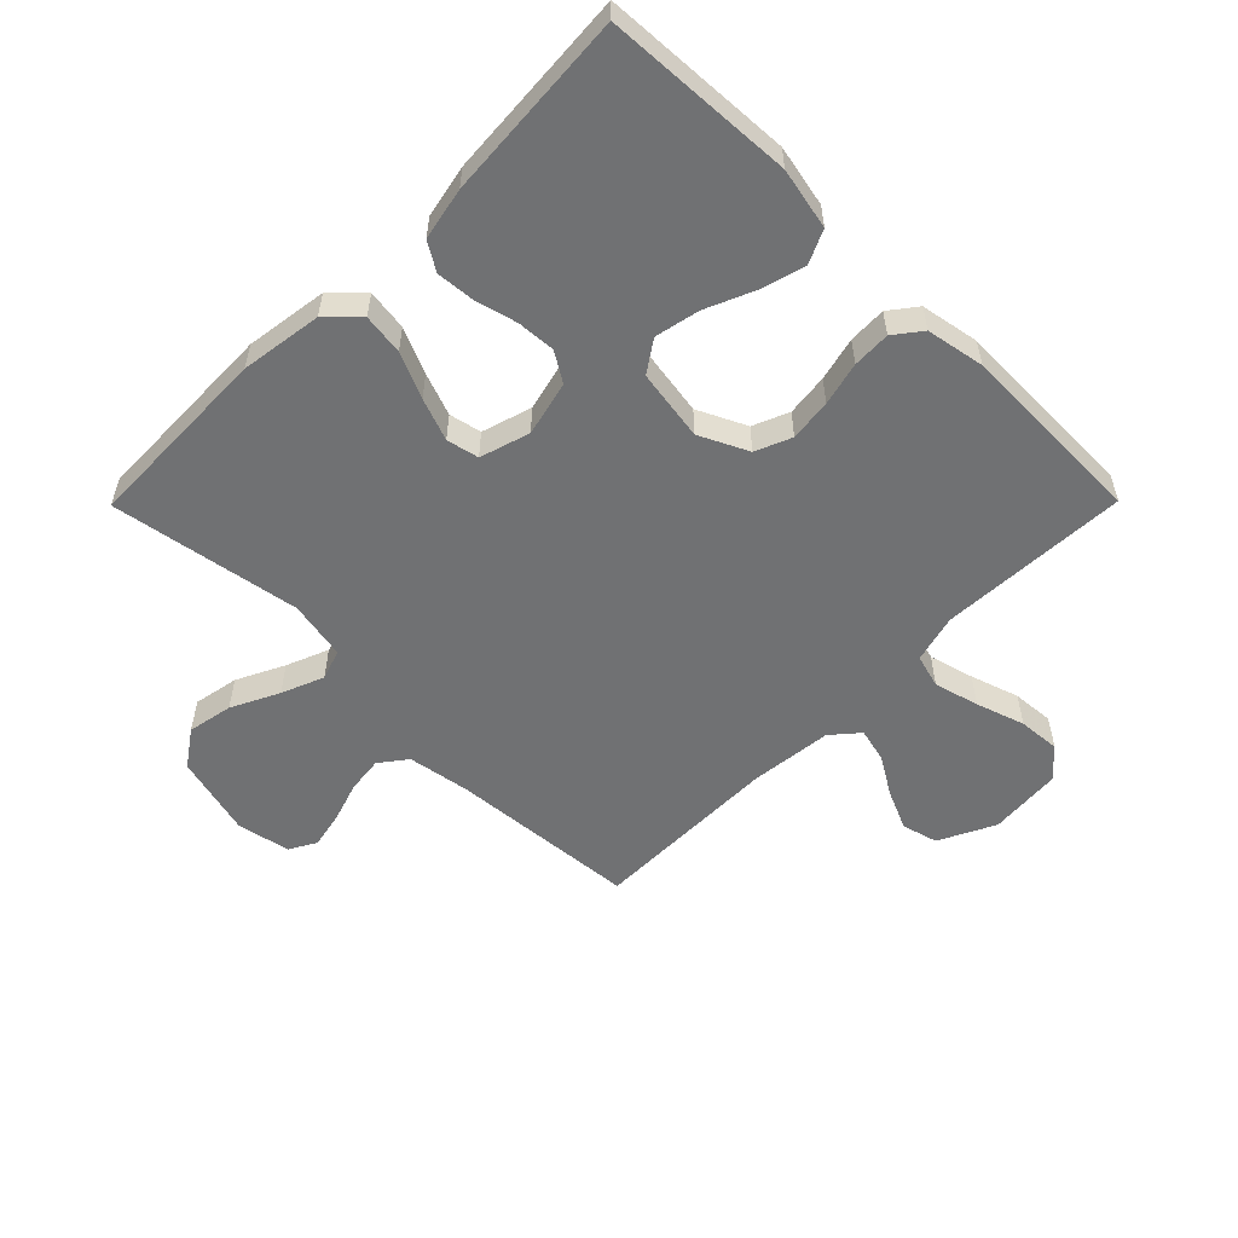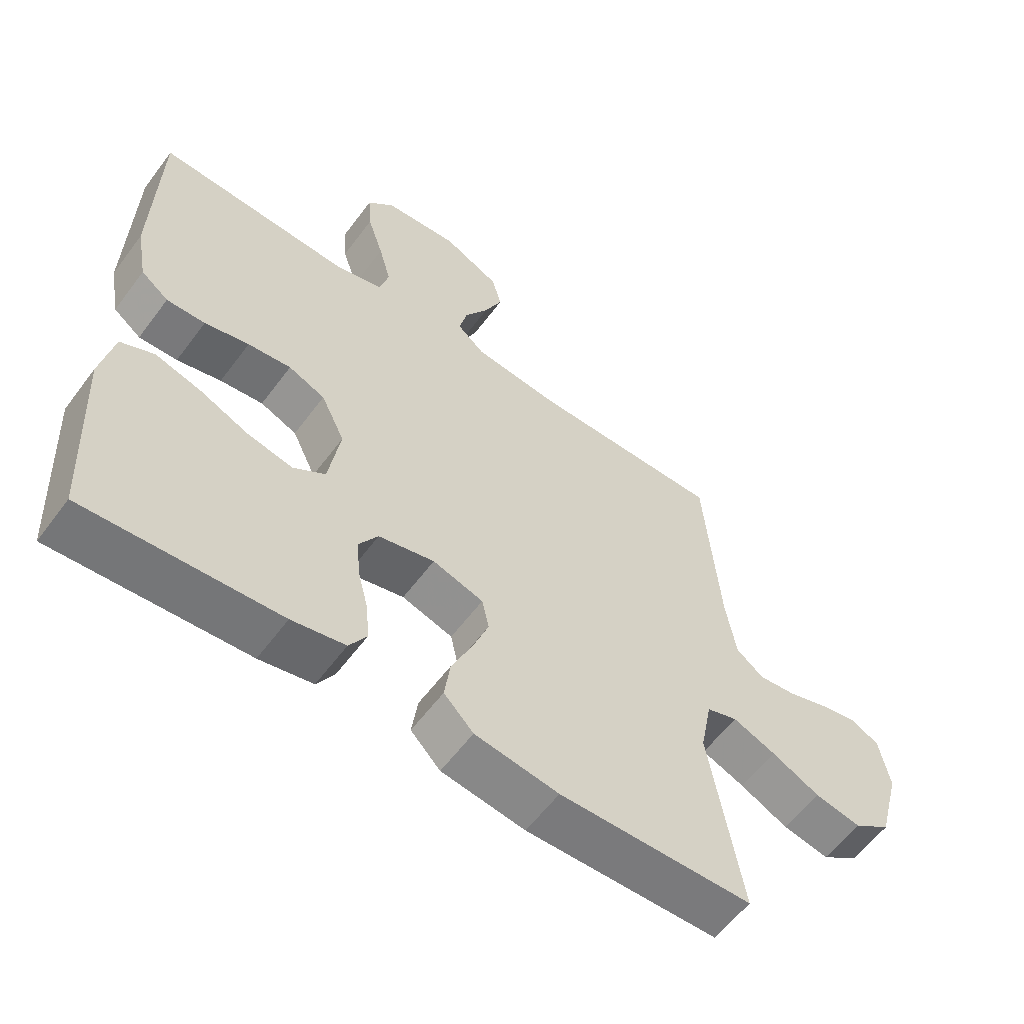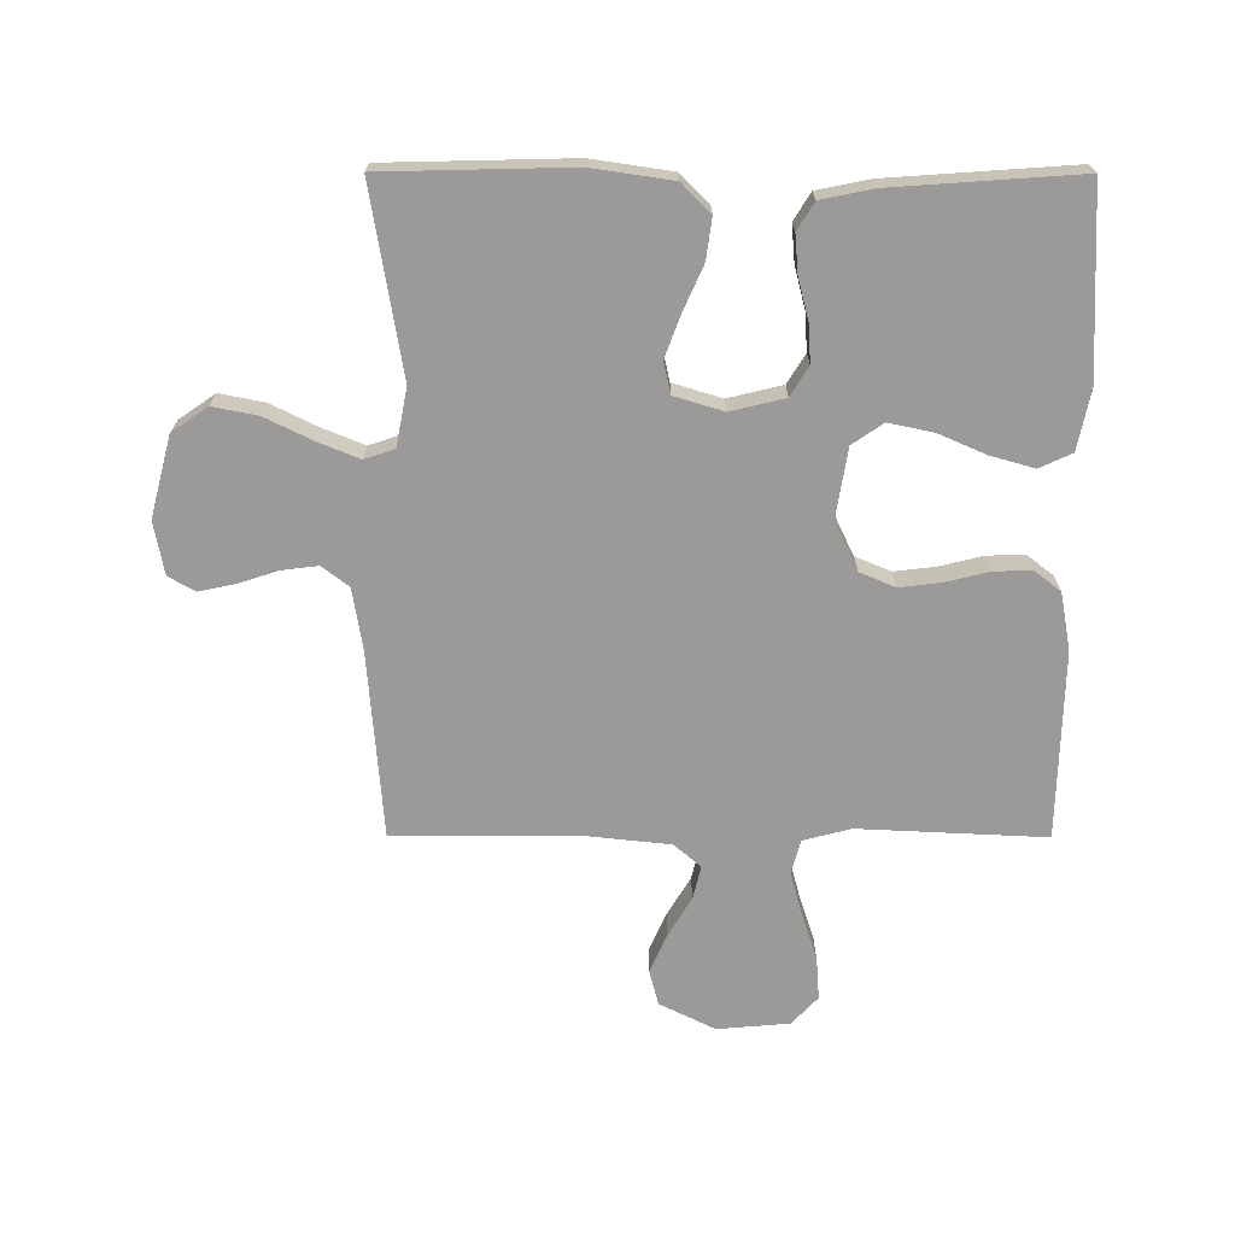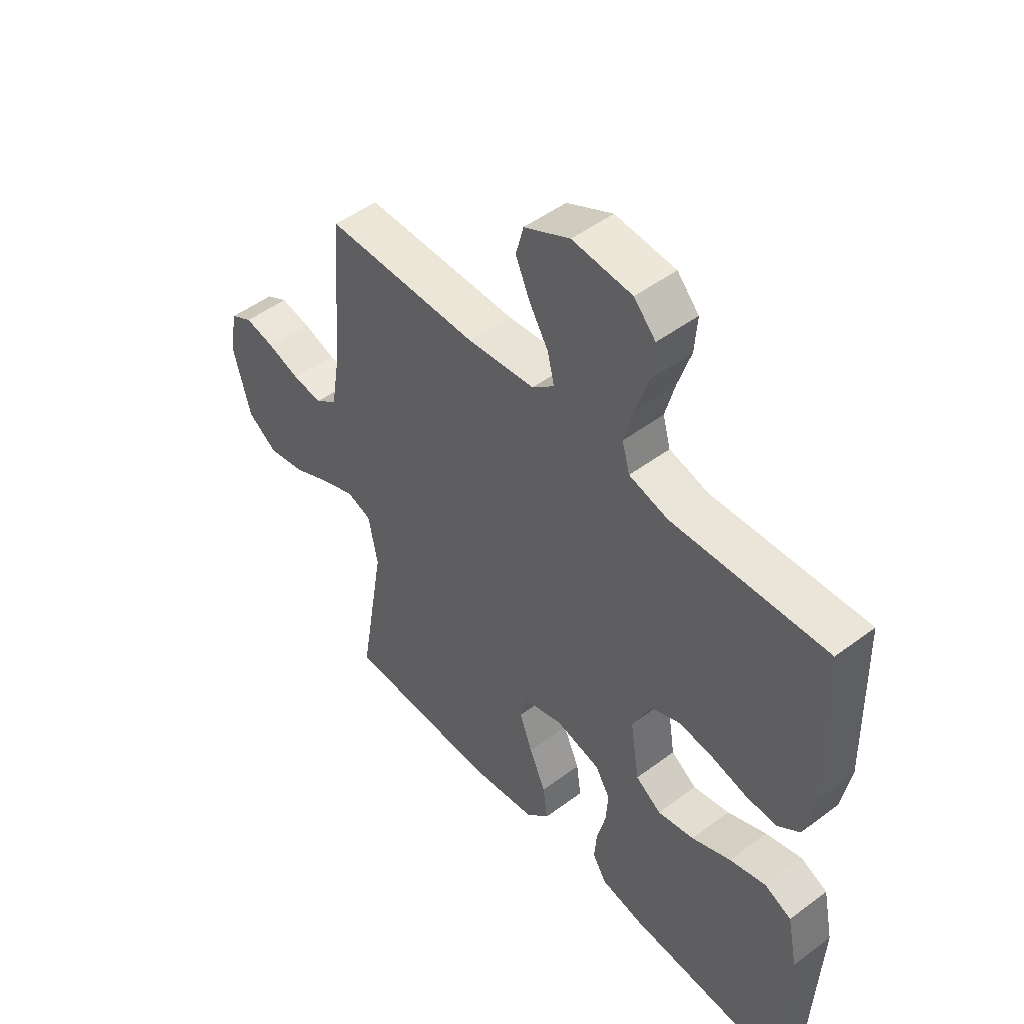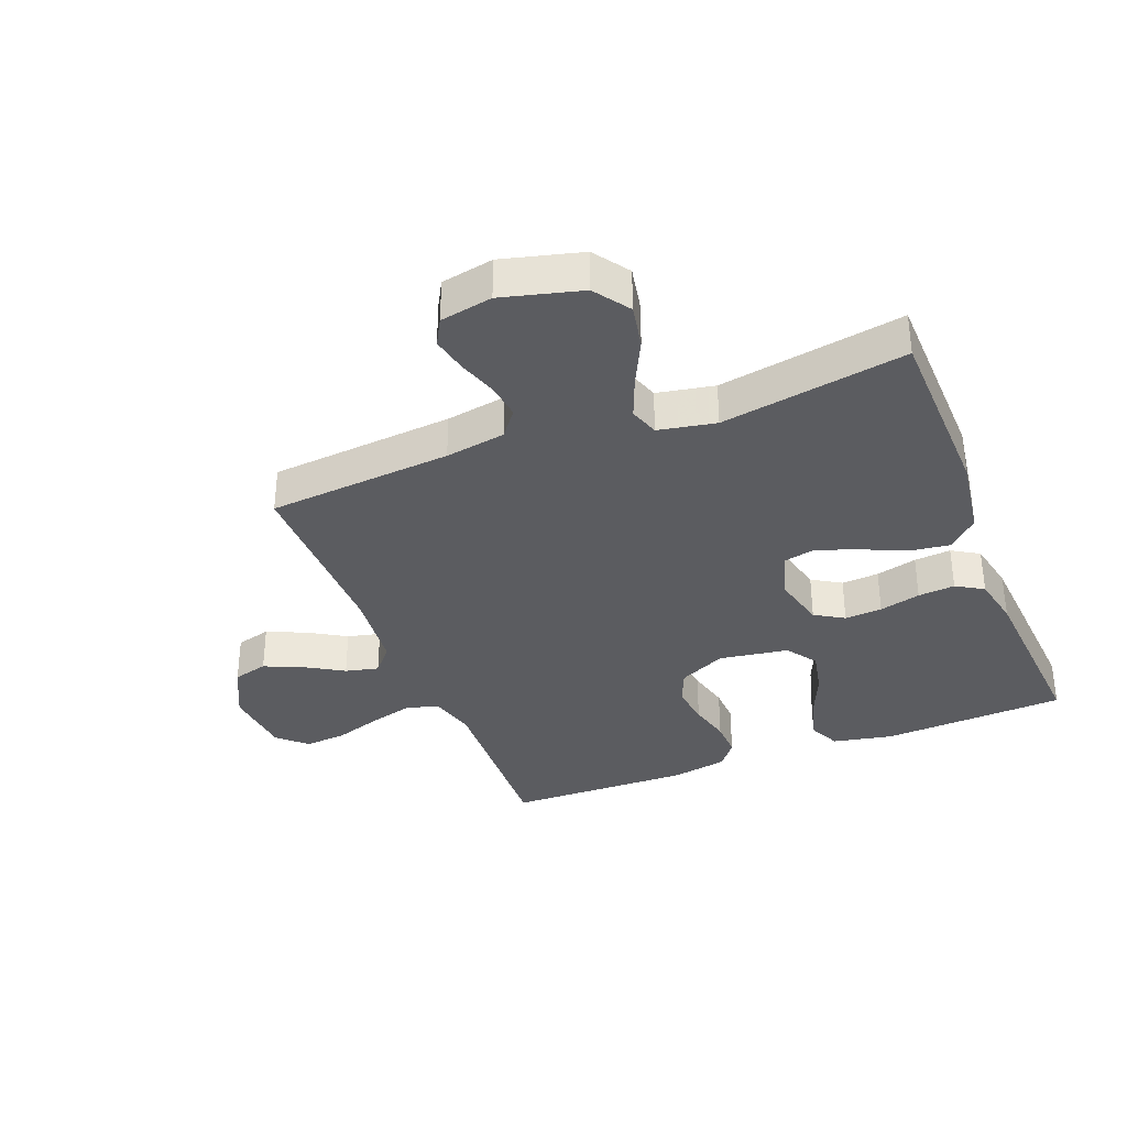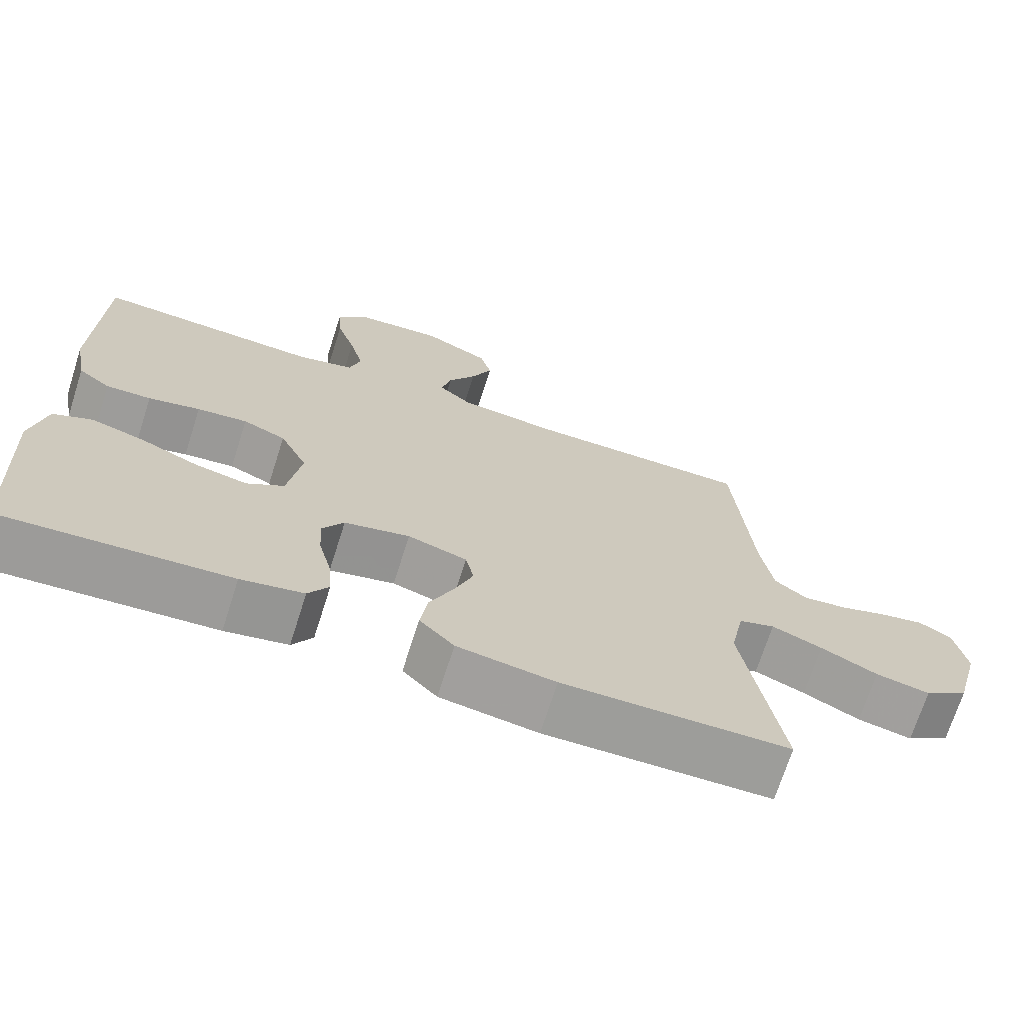
<metadata>
{"format":"obj","ext":"obj","renderer":"f3d","projection":"perspective","resolution":1024,"background":"white","views":[{"elev":-55.2,"azim":-134.7,"up":"+Y"},{"elev":-58.9,"azim":-36.4,"up":"+Z"},{"elev":-69.5,"azim":179.9,"up":"+Y"},{"elev":49.1,"azim":-129.7,"up":"+Z"},{"elev":-34.8,"azim":111.6,"up":"+Y"},{"elev":-70.6,"azim":-17.7,"up":"+Z"}]}
</metadata>
<code>
v -0.5 0.07 -0.5
v -0.515 0.07 -0.2
v -0.495 0.07 -0.103
v -0.443 0.07 -0.079
v -0.372 0.07 -0.099
v -0.296 0.07 -0.132
v -0.225 0.07 -0.147
v -0.175 0.07 -0.113
v -0.157 0.07 0
v -0.194 0.07 0.077
v -0.251 0.07 0.101
v -0.318 0.07 0.093
v -0.387 0.07 0.076
v -0.447 0.07 0.074
v -0.49 0.07 0.107
v -0.507 0.07 0.2
v -0.5 0.07 0.5
v -0.2 0.07 0.486
v -0.124 0.07 0.506
v -0.109 0.07 0.559
v -0.128 0.07 0.63
v -0.153 0.07 0.707
v -0.158 0.07 0.774
v -0.116 0.07 0.819
v 0 0.07 0.829
v 0.089 0.07 0.785
v 0.104 0.07 0.728
v 0.076 0.07 0.665
v 0.039 0.07 0.604
v 0.026 0.07 0.55
v 0.069 0.07 0.513
v 0.2 0.07 0.499
v 0.5 0.07 0.5
v 0.524 0.07 0.2
v 0.54 0.07 0.102
v 0.583 0.07 0.069
v 0.641 0.07 0.076
v 0.705 0.07 0.097
v 0.763 0.07 0.109
v 0.806 0.07 0.085
v 0.822 0.07 0
v 0.788 0.07 -0.129
v 0.73 0.07 -0.169
v 0.658 0.07 -0.155
v 0.583 0.07 -0.118
v 0.516 0.07 -0.091
v 0.468 0.07 -0.107
v 0.45 0.07 -0.2
v 0.5 0.07 -0.5
v 0.2 0.07 -0.507
v 0.07 0.07 -0.488
v 0.024 0.07 -0.441
v 0.033 0.07 -0.376
v 0.065 0.07 -0.304
v 0.09 0.07 -0.237
v 0.079 0.07 -0.186
v 0 0.07 -0.162
v -0.087 0.07 -0.183
v -0.116 0.07 -0.23
v -0.112 0.07 -0.291
v -0.095 0.07 -0.358
v -0.09 0.07 -0.418
v -0.117 0.07 -0.462
v -0.2 0.07 -0.479
v -0.5 0 -0.5
v -0.515 0 -0.2
v -0.495 0 -0.103
v -0.443 0 -0.079
v -0.372 0 -0.099
v -0.296 0 -0.132
v -0.225 0 -0.147
v -0.175 0 -0.113
v -0.157 0 0
v -0.194 0 0.077
v -0.251 0 0.101
v -0.318 0 0.093
v -0.387 0 0.076
v -0.447 0 0.074
v -0.49 0 0.107
v -0.507 0 0.2
v -0.5 0 0.5
v -0.2 0 0.486
v -0.124 0 0.506
v -0.109 0 0.559
v -0.128 0 0.63
v -0.153 0 0.707
v -0.158 0 0.774
v -0.116 0 0.819
v 0 0 0.829
v 0.089 0 0.785
v 0.104 0 0.728
v 0.076 0 0.665
v 0.039 0 0.604
v 0.026 0 0.55
v 0.069 0 0.513
v 0.2 0 0.499
v 0.5 0 0.5
v 0.524 0 0.2
v 0.54 0 0.102
v 0.583 0 0.069
v 0.641 0 0.076
v 0.705 0 0.097
v 0.763 0 0.109
v 0.806 0 0.085
v 0.822 0 0
v 0.788 0 -0.129
v 0.73 0 -0.169
v 0.658 0 -0.155
v 0.583 0 -0.118
v 0.516 0 -0.091
v 0.468 0 -0.107
v 0.45 0 -0.2
v 0.5 0 -0.5
v 0.2 0 -0.507
v 0.07 0 -0.488
v 0.024 0 -0.441
v 0.033 0 -0.376
v 0.065 0 -0.304
v 0.09 0 -0.237
v 0.079 0 -0.186
v 0 0 -0.162
v -0.087 0 -0.183
v -0.116 0 -0.23
v -0.112 0 -0.291
v -0.095 0 -0.358
v -0.09 0 -0.418
v -0.117 0 -0.462
v -0.2 0 -0.479
f 4 5 6
f 3 4 6
f 2 3 6
f 1 2 6
f 64 1 6
f 63 64 6
f 62 63 6
f 61 62 6
f 60 61 6
f 59 60 6 7
f 58 59 7 8
f 57 58 8 9
f 56 57 9 10
f 52 53 54
f 51 52 54
f 50 51 54
f 49 50 54
f 48 49 54
f 47 48 54 55
f 43 44 45
f 42 43 45
f 41 42 45
f 40 41 45
f 39 40 45
f 38 39 45
f 37 38 45
f 36 37 45 46
f 35 36 46 47
f 32 33 34
f 47 55 56
f 35 47 56
f 34 35 56
f 32 34 56
f 31 32 56
f 27 28 29
f 26 27 29
f 25 26 29
f 24 25 29
f 23 24 29
f 22 23 29
f 21 22 29
f 20 21 29 30
f 16 17 18
f 15 16 18
f 14 15 18
f 13 14 18
f 12 13 18
f 11 12 18 19
f 10 11 19
f 30 31 56
f 20 30 56
f 19 20 56
f 10 19 56
f 70 69 68
f 70 68 67
f 70 67 66
f 70 66 65
f 70 65 128
f 70 128 127
f 70 127 126
f 70 126 125
f 70 125 124
f 71 70 124 123
f 72 71 123 122
f 73 72 122 121
f 74 73 121 120
f 118 117 116
f 118 116 115
f 118 115 114
f 118 114 113
f 118 113 112
f 119 118 112 111
f 109 108 107
f 109 107 106
f 109 106 105
f 109 105 104
f 109 104 103
f 109 103 102
f 109 102 101
f 110 109 101 100
f 111 110 100 99
f 98 97 96
f 120 119 111
f 120 111 99
f 120 99 98
f 120 98 96
f 120 96 95
f 93 92 91
f 93 91 90
f 93 90 89
f 93 89 88
f 93 88 87
f 93 87 86
f 93 86 85
f 94 93 85 84
f 82 81 80
f 82 80 79
f 82 79 78
f 82 78 77
f 82 77 76
f 83 82 76 75
f 83 75 74
f 120 95 94
f 120 94 84
f 120 84 83
f 120 83 74
f 1 65 66 2
f 2 66 67 3
f 3 67 68 4
f 4 68 69 5
f 5 69 70 6
f 6 70 71 7
f 7 71 72 8
f 8 72 73 9
f 9 73 74 10
f 10 74 75 11
f 11 75 76 12
f 12 76 77 13
f 13 77 78 14
f 14 78 79 15
f 15 79 80 16
f 16 80 81 17
f 17 81 82 18
f 18 82 83 19
f 19 83 84 20
f 20 84 85 21
f 21 85 86 22
f 22 86 87 23
f 23 87 88 24
f 24 88 89 25
f 25 89 90 26
f 26 90 91 27
f 27 91 92 28
f 28 92 93 29
f 29 93 94 30
f 30 94 95 31
f 31 95 96 32
f 32 96 97 33
f 33 97 98 34
f 34 98 99 35
f 35 99 100 36
f 36 100 101 37
f 37 101 102 38
f 38 102 103 39
f 39 103 104 40
f 40 104 105 41
f 41 105 106 42
f 42 106 107 43
f 43 107 108 44
f 44 108 109 45
f 45 109 110 46
f 46 110 111 47
f 47 111 112 48
f 48 112 113 49
f 49 113 114 50
f 50 114 115 51
f 51 115 116 52
f 52 116 117 53
f 53 117 118 54
f 54 118 119 55
f 55 119 120 56
f 56 120 121 57
f 57 121 122 58
f 58 122 123 59
f 59 123 124 60
f 60 124 125 61
f 61 125 126 62
f 62 126 127 63
f 63 127 128 64
f 64 128 65 1

</code>
